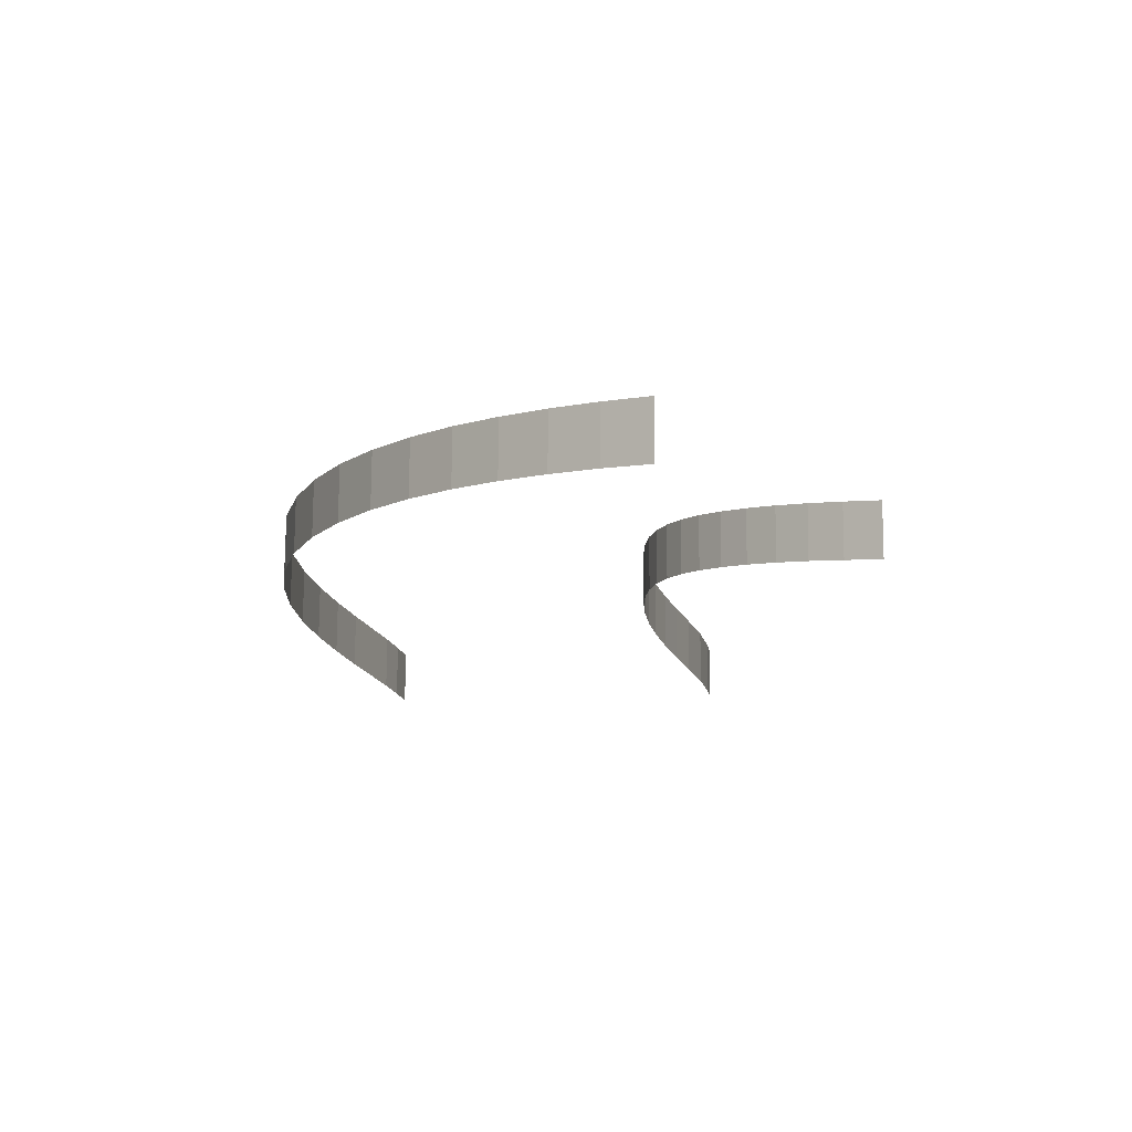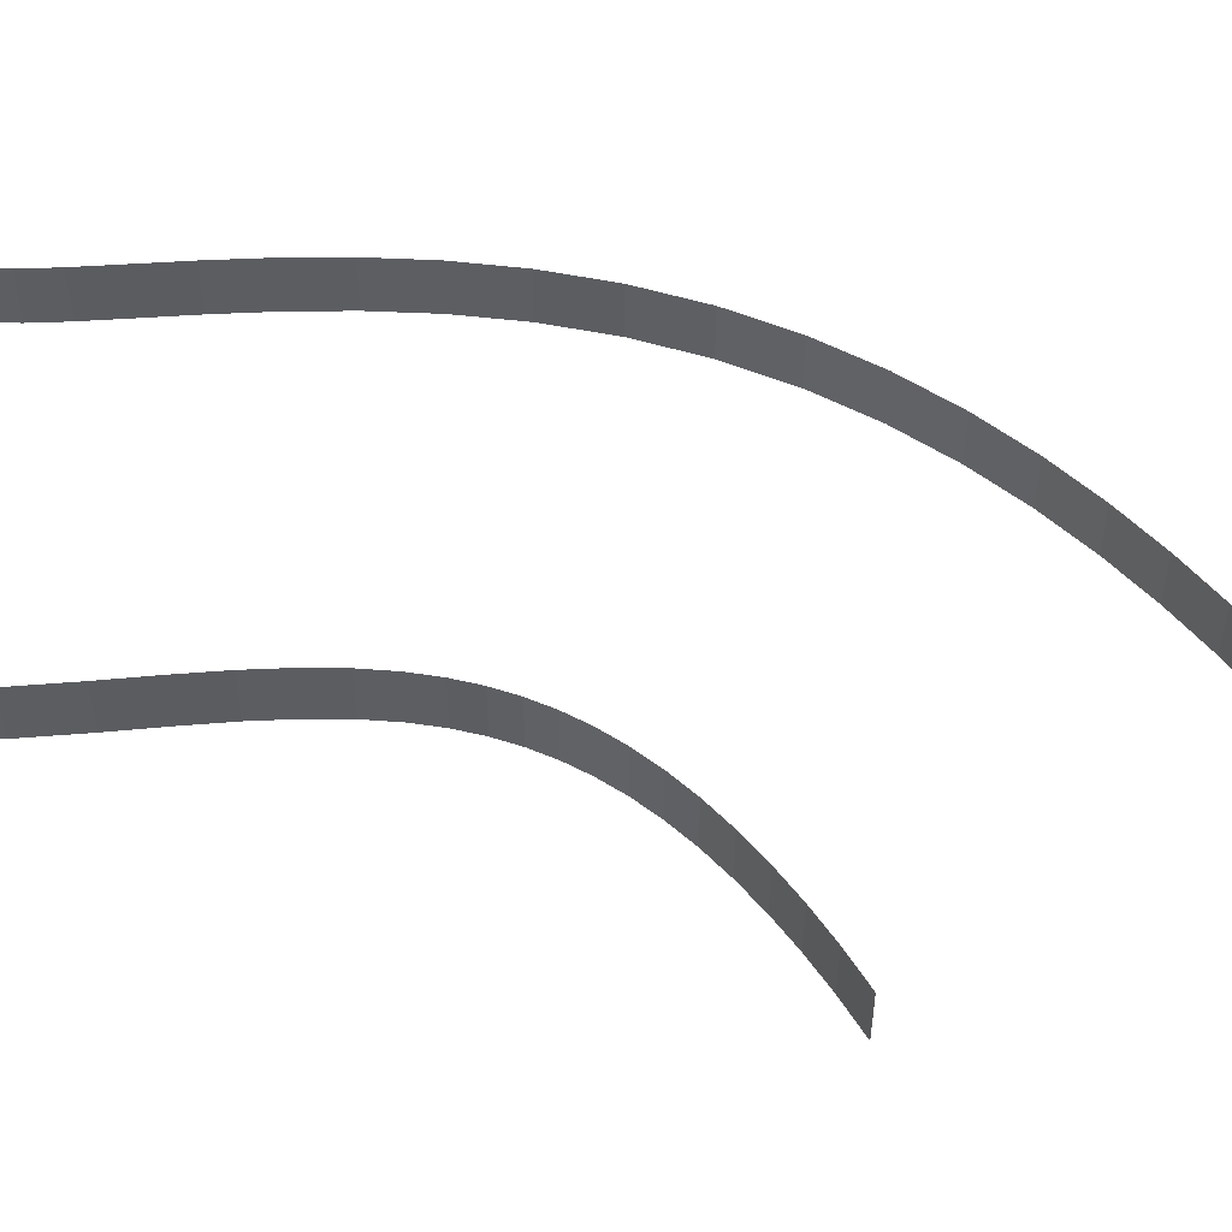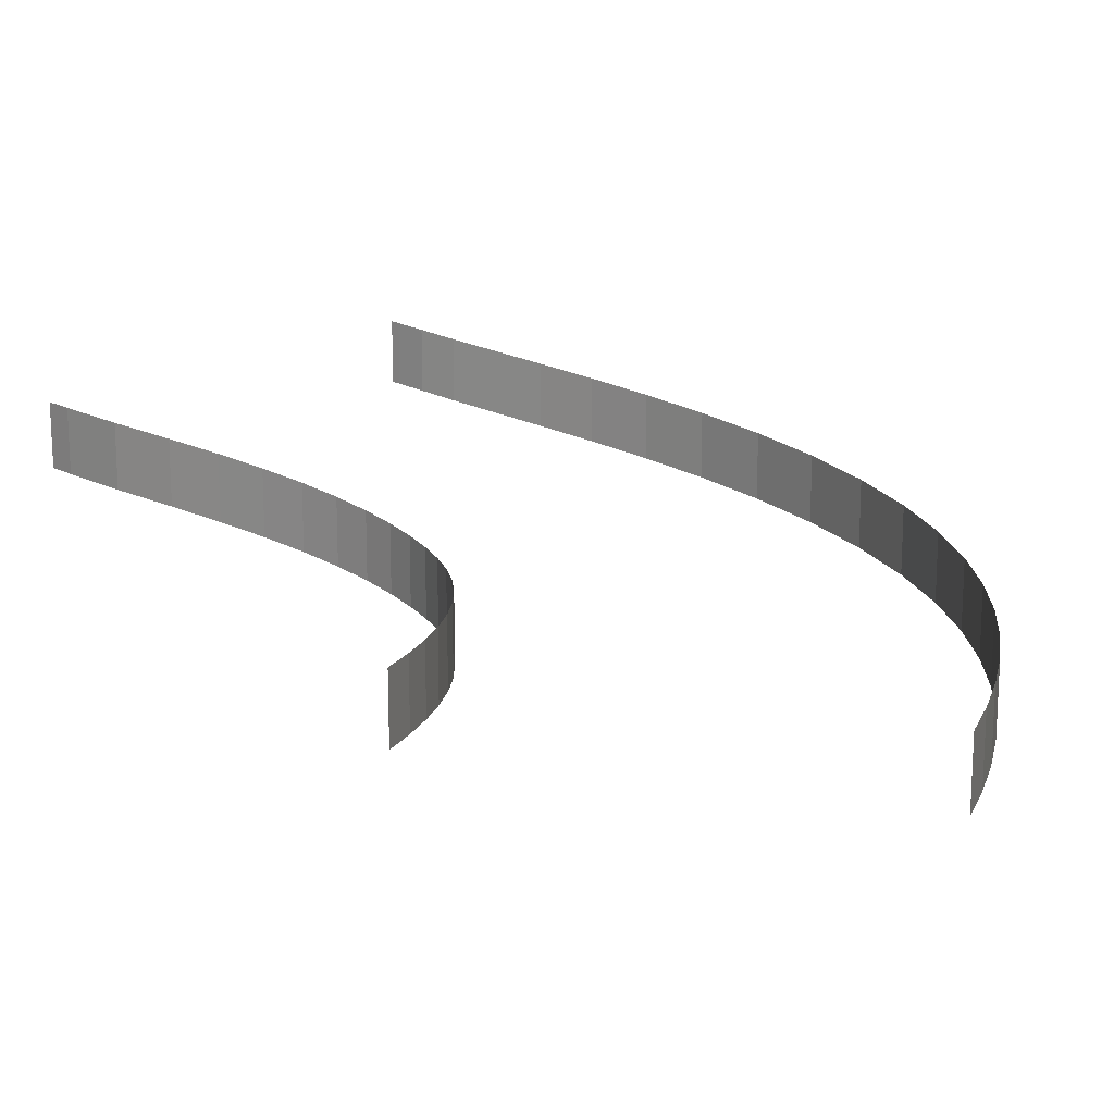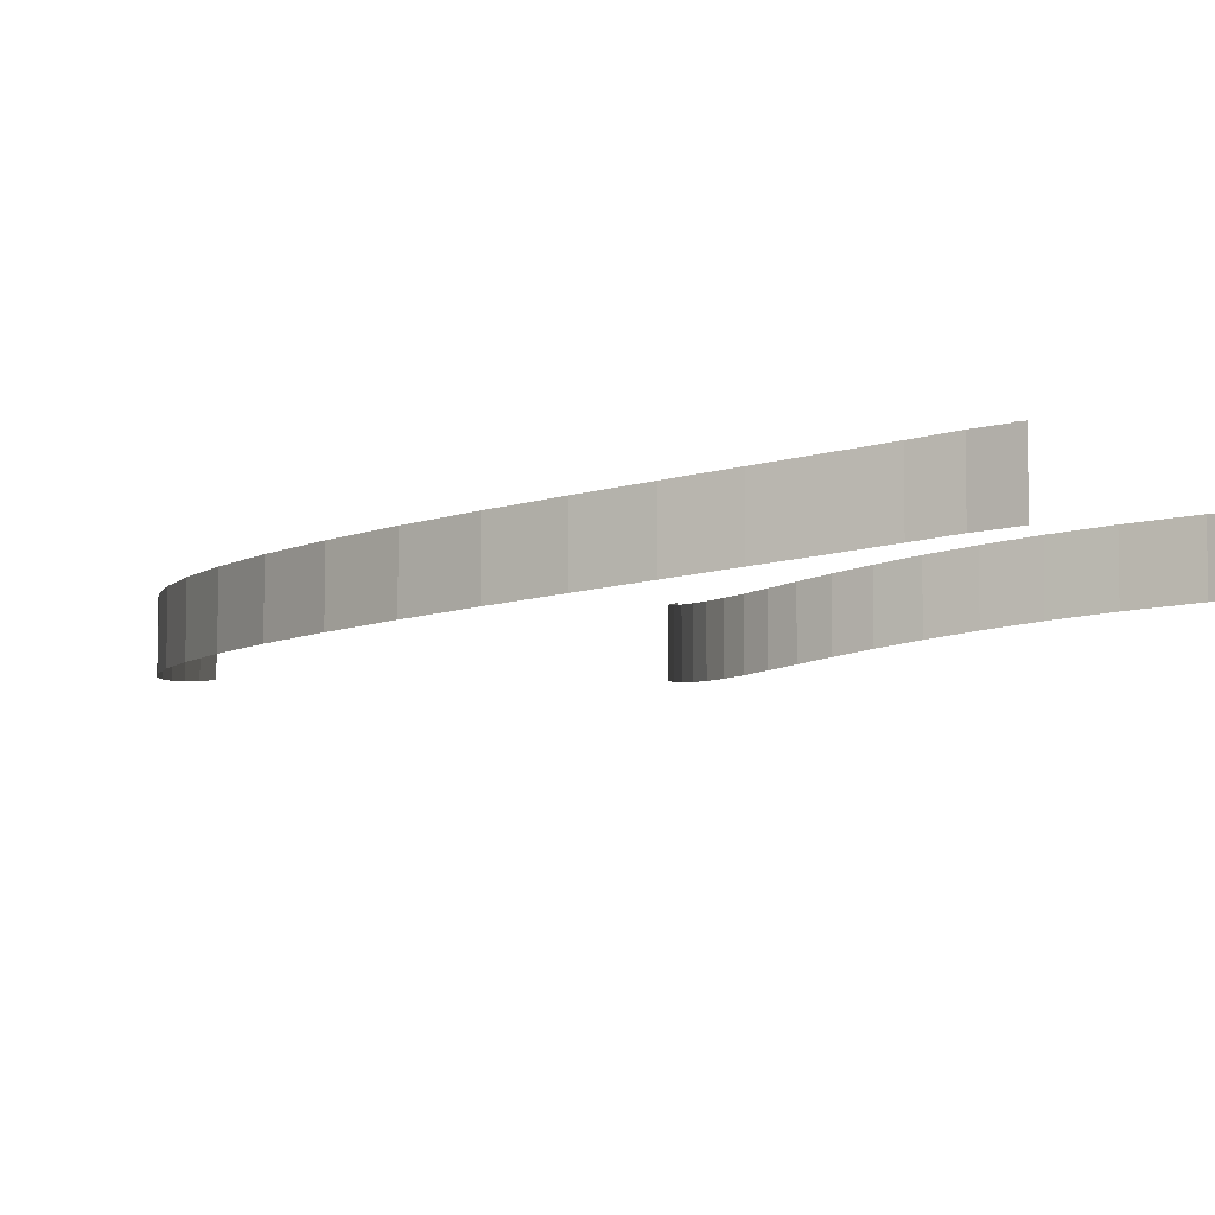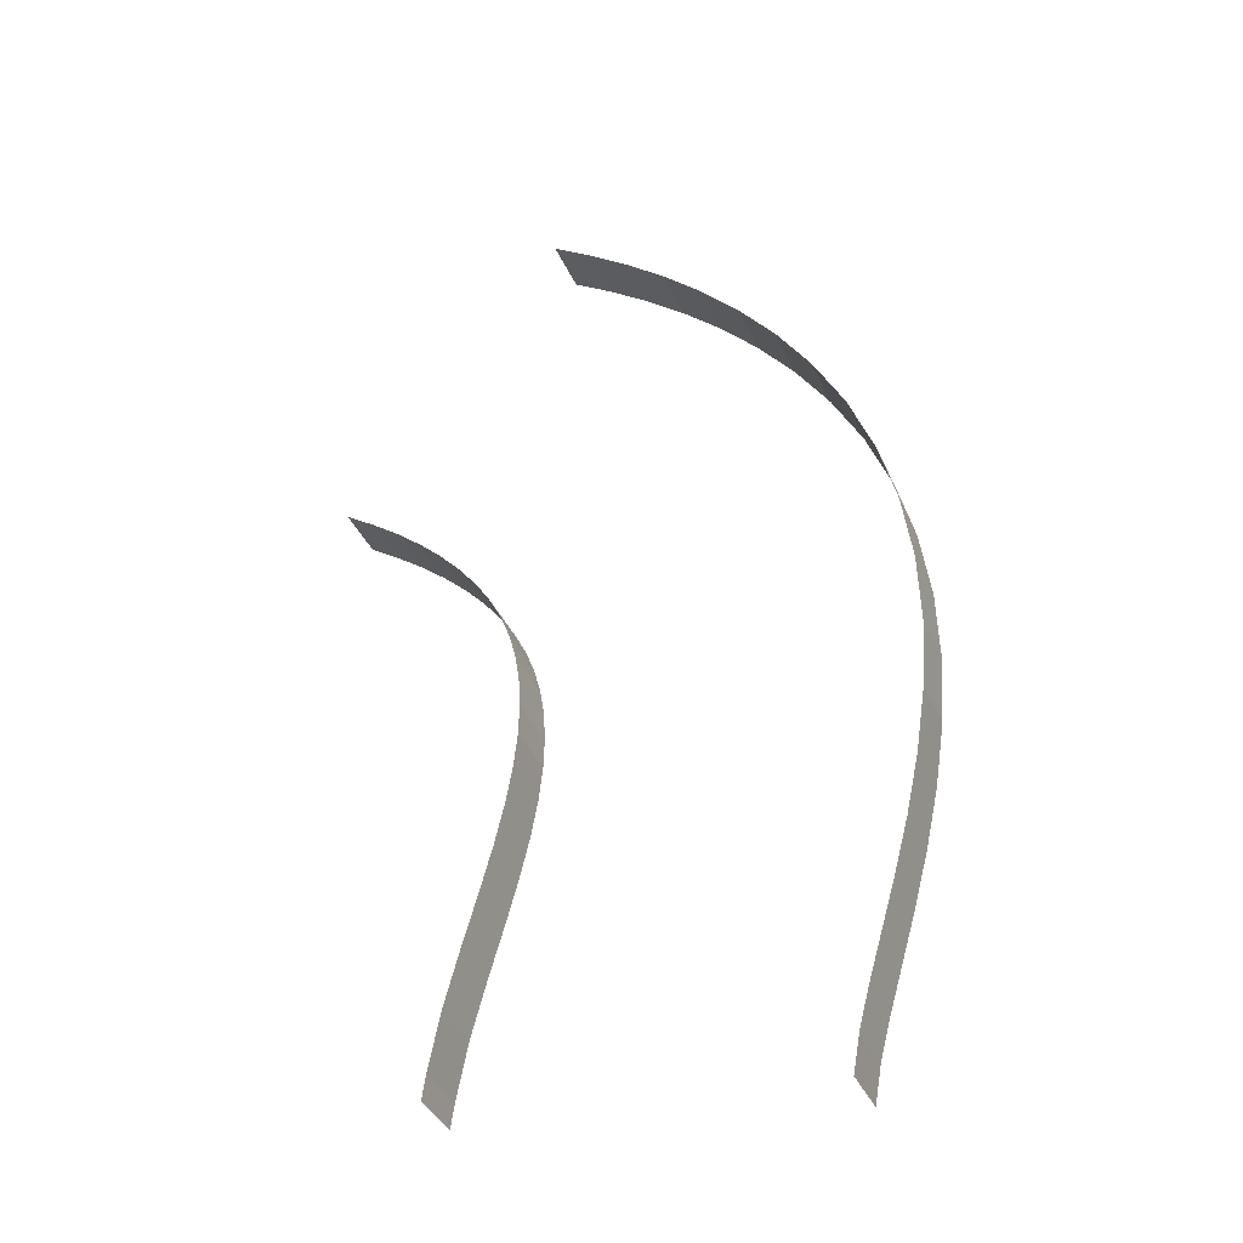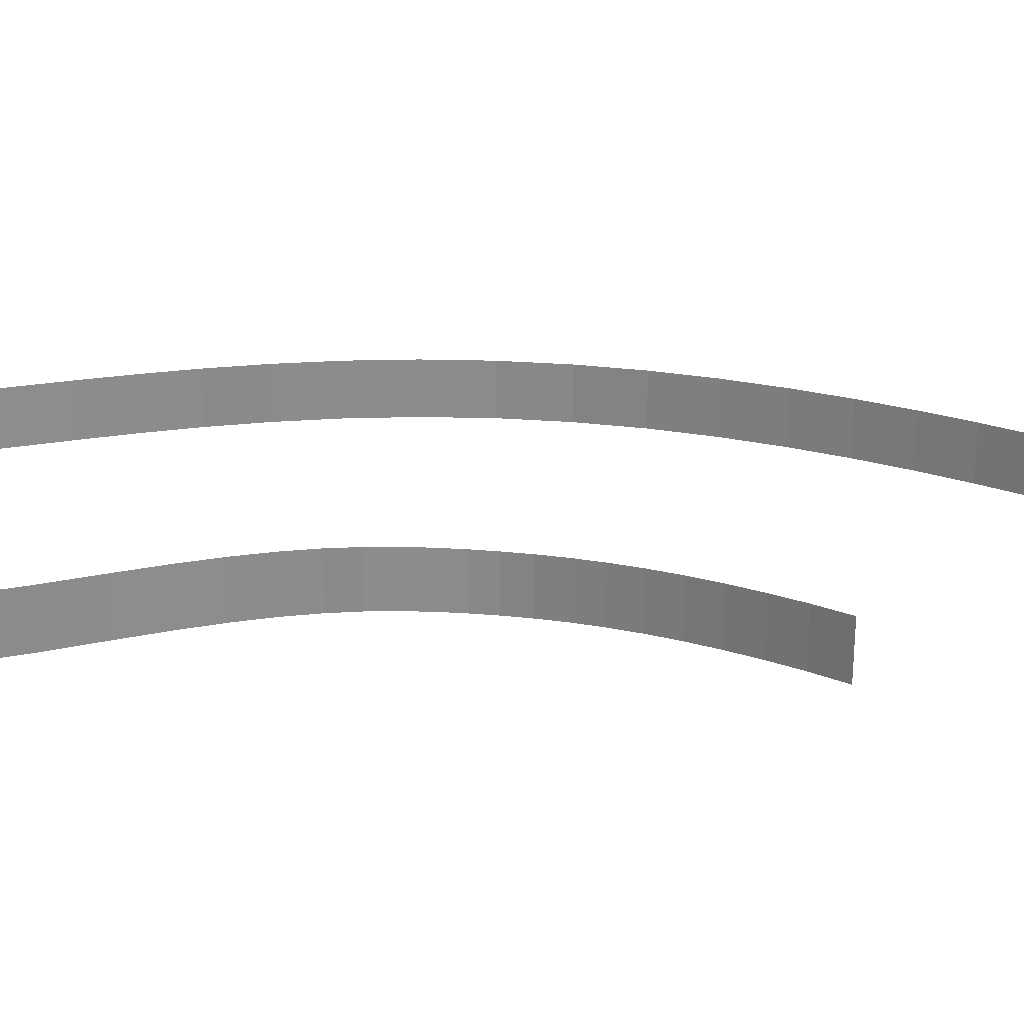
<metadata>
{"format":"obj","ext":"obj","renderer":"f3d","projection":"perspective","resolution":1024,"background":"white","views":[{"elev":75.9,"azim":-179.6,"up":"+Z"},{"elev":51.9,"azim":-80.3,"up":"+Y"},{"elev":19.0,"azim":-37.1,"up":"+Y"},{"elev":-6.5,"azim":134.4,"up":"+Y"},{"elev":-37.7,"azim":22.0,"up":"+Z"},{"elev":26.1,"azim":-98.0,"up":"+Y"}]}
</metadata>
<code>
g Track1_boundary_18
v -90.09 -0.2215 -8.356
v -91.42 -3.495e-05 -7.343
v -91.42 2.26 -7.343
v -90.09 2.038 -8.356
v -91.42 -3.495e-05 -7.343
v -90.09 -0.2215 -8.356
v -91.42 2.26 -7.343
v -90.09 2.038 -8.356
v -82.55 3.495e-05 4.625
v -80.85 -0.2215 3.342
v -82.55 2.26 4.625
v -80.85 2.039 3.342
v -80.85 -0.2215 3.342
v -82.55 3.495e-05 4.625
v -82.55 2.26 4.625
v -80.85 2.039 3.342
v -88.88 -0.4286 -9.357
v -90.09 -0.2215 -8.356
v -90.09 2.038 -8.356
v -88.88 1.831 -9.357
v -90.09 -0.2215 -8.356
v -88.88 -0.4286 -9.357
v -90.09 2.038 -8.356
v -88.88 1.831 -9.357
v -80.85 -0.2215 3.342
v -79.14 -0.4286 1.944
v -80.85 2.039 3.342
v -79.14 1.831 1.944
v -79.14 -0.4286 1.944
v -80.85 -0.2215 3.342
v -80.85 2.039 3.342
v -79.14 1.831 1.944
v -87.75 -0.6203 -10.38
v -88.88 -0.4286 -9.357
v -88.88 1.831 -9.357
v -87.75 1.64 -10.38
v -88.88 -0.4286 -9.357
v -87.75 -0.6203 -10.38
v -88.88 1.831 -9.357
v -87.75 1.64 -10.38
v -79.14 -0.4286 1.944
v -77.47 -0.6203 0.4405
v -79.14 1.831 1.944
v -77.47 1.64 0.4405
v -77.47 -0.6203 0.4405
v -79.14 -0.4286 1.944
v -79.14 1.831 1.944
v -77.47 1.64 0.4405
v -86.72 -0.7953 -11.42
v -87.75 -0.6203 -10.38
v -87.75 1.64 -10.38
v -86.72 1.465 -11.42
v -87.75 -0.6203 -10.38
v -86.72 -0.7953 -11.42
v -87.75 1.64 -10.38
v -86.72 1.465 -11.42
v -77.47 -0.6203 0.4405
v -75.82 -0.7952 -1.197
v -77.47 1.64 0.4405
v -75.82 1.465 -1.197
v -75.82 -0.7952 -1.197
v -77.47 -0.6203 0.4405
v -77.47 1.64 0.4405
v -75.82 1.465 -1.197
v -85.8 -0.9486 -12.47
v -86.72 -0.7953 -11.42
v -86.72 1.465 -11.42
v -85.8 1.311 -12.47
v -86.72 -0.7953 -11.42
v -85.8 -0.9486 -12.47
v -86.72 1.465 -11.42
v -85.8 1.311 -12.47
v -75.82 -0.7952 -1.197
v -74.24 -0.9486 -2.983
v -75.82 1.465 -1.197
v -74.24 1.311 -2.983
v -74.24 -0.9486 -2.983
v -75.82 -0.7952 -1.197
v -75.82 1.465 -1.197
v -74.24 1.311 -2.983
v -85.01 -1.077 -13.52
v -85.8 -0.9486 -12.47
v -85.8 1.311 -12.47
v -85.01 1.183 -13.52
v -85.8 -0.9486 -12.47
v -85.01 -1.077 -13.52
v -85.8 1.311 -12.47
v -85.01 1.183 -13.52
v -74.24 -0.9486 -2.983
v -72.74 -1.077 -4.943
v -74.24 1.311 -2.983
v -72.74 1.183 -4.943
v -72.74 -1.077 -4.943
v -74.24 -0.9486 -2.983
v -74.24 1.311 -2.983
v -72.74 1.183 -4.943
v -84.35 -1.177 -14.56
v -85.01 -1.077 -13.52
v -85.01 1.183 -13.52
v -84.35 1.083 -14.56
v -85.01 -1.077 -13.52
v -84.35 -1.177 -14.56
v -85.01 1.183 -13.52
v -84.35 1.083 -14.56
v -72.74 -1.077 -4.943
v -71.36 -1.176 -7.096
v -72.74 1.183 -4.943
v -71.36 1.084 -7.096
v -71.36 -1.176 -7.096
v -72.74 -1.077 -4.943
v -72.74 1.183 -4.943
v -71.36 1.084 -7.096
v -83.83 -1.242 -15.58
v -84.35 -1.177 -14.56
v -84.35 1.083 -14.56
v -83.83 1.018 -15.58
v -84.35 -1.177 -14.56
v -83.83 -1.242 -15.58
v -84.35 1.083 -14.56
v -83.83 1.018 -15.58
v -71.36 -1.176 -7.096
v -70.14 -1.242 -9.455
v -71.36 1.084 -7.096
v -70.14 1.018 -9.455
v -70.14 -1.242 -9.455
v -71.36 -1.176 -7.096
v -71.36 1.084 -7.096
v -70.14 1.018 -9.455
v -83.44 -1.268 -16.58
v -83.83 -1.242 -15.58
v -83.83 1.018 -15.58
v -83.44 0.9918 -16.58
v -83.83 -1.242 -15.58
v -83.44 -1.268 -16.58
v -83.83 1.018 -15.58
v -83.44 0.9918 -16.58
v -70.14 -1.242 -9.455
v -69.16 -1.268 -12
v -70.14 1.018 -9.455
v -69.16 0.9918 -12
v -69.16 -1.268 -12
v -70.14 -1.242 -9.455
v -70.14 1.018 -9.455
v -69.16 0.9918 -12
v -83.19 -1.253 -17.57
v -83.44 -1.268 -16.58
v -83.44 0.9918 -16.58
v -83.19 1.007 -17.57
v -83.44 -1.268 -16.58
v -83.19 -1.253 -17.57
v -83.44 0.9918 -16.58
v -83.19 1.007 -17.57
v -69.16 -1.268 -12
v -68.47 -1.253 -14.68
v -69.16 0.9918 -12
v -68.47 1.007 -14.68
v -68.47 -1.253 -14.68
v -69.16 -1.268 -12
v -69.16 0.9918 -12
v -68.47 1.007 -14.68
v -83.04 -1.198 -18.59
v -83.19 -1.253 -17.57
v -83.19 1.007 -17.57
v -83.04 1.062 -18.59
v -83.19 -1.253 -17.57
v -83.04 -1.198 -18.59
v -83.19 1.007 -17.57
v -83.04 1.062 -18.59
v -68.47 -1.253 -14.68
v -68.1 -1.198 -17.43
v -68.47 1.007 -14.68
v -68.1 1.062 -17.43
v -68.1 -1.198 -17.43
v -68.47 -1.253 -14.68
v -68.47 1.007 -14.68
v -68.1 1.062 -17.43
v -83.02 -1.104 -19.66
v -83.04 -1.198 -18.59
v -83.04 1.062 -18.59
v -83.02 1.156 -19.66
v -83.04 -1.198 -18.59
v -83.02 -1.104 -19.66
v -83.04 1.062 -18.59
v -83.02 1.156 -19.66
v -68.1 -1.198 -17.43
v -68.05 -1.104 -20.15
v -68.1 1.062 -17.43
v -68.05 1.156 -20.15
v -68.05 -1.104 -20.15
v -68.1 -1.198 -17.43
v -68.1 1.062 -17.43
v -68.05 1.156 -20.15
v -83.11 -0.9784 -20.82
v -83.02 -1.104 -19.66
v -83.02 1.156 -19.66
v -83.11 1.282 -20.82
v -83.02 -1.104 -19.66
v -83.11 -0.9784 -20.82
v -83.02 1.156 -19.66
v -83.11 1.282 -20.82
v -68.05 -1.104 -20.15
v -68.28 -0.9784 -22.76
v -68.05 1.156 -20.15
v -68.28 1.282 -22.76
v -68.28 -0.9784 -22.76
v -68.05 -1.104 -20.15
v -68.05 1.156 -20.15
v -68.28 1.282 -22.76
v -83.34 -0.8293 -22.1
v -83.11 -0.9784 -20.82
v -83.11 1.282 -20.82
v -83.34 1.431 -22.1
v -83.11 -0.9784 -20.82
v -83.34 -0.8293 -22.1
v -83.11 1.282 -20.82
v -83.34 1.431 -22.1
v -68.28 -0.9784 -22.76
v -68.72 -0.8293 -25.22
v -68.28 1.282 -22.76
v -68.72 1.431 -25.22
v -68.72 -0.8293 -25.22
v -68.28 -0.9784 -22.76
v -68.28 1.282 -22.76
v -68.72 1.431 -25.22
v -83.69 -0.6651 -23.5
v -83.34 -0.8293 -22.1
v -83.34 1.431 -22.1
v -83.69 1.595 -23.5
v -83.34 -0.8293 -22.1
v -83.69 -0.6651 -23.5
v -83.34 1.431 -22.1
v -83.69 1.595 -23.5
v -68.72 -0.8293 -25.22
v -69.29 -0.6651 -27.5
v -68.72 1.431 -25.22
v -69.29 1.595 -27.5
v -69.29 -0.6651 -27.5
v -68.72 -0.8293 -25.22
v -68.72 1.431 -25.22
v -69.29 1.595 -27.5
v -84.15 -0.4953 -25.02
v -83.69 -0.6651 -23.5
v -83.69 1.595 -23.5
v -84.15 1.765 -25.02
v -83.69 -0.6651 -23.5
v -84.15 -0.4953 -25.02
v -83.69 1.595 -23.5
v -84.15 1.765 -25.02
v -69.29 -0.6651 -27.5
v -69.93 -0.4953 -29.59
v -69.29 1.595 -27.5
v -69.93 1.765 -29.59
v -69.93 -0.4953 -29.59
v -69.29 -0.6651 -27.5
v -69.29 1.595 -27.5
v -69.93 1.765 -29.59
v -84.73 -0.3293 -26.71
v -84.15 -0.4953 -25.02
v -84.15 1.765 -25.02
v -84.73 1.931 -26.71
v -84.15 -0.4953 -25.02
v -84.73 -0.3293 -26.71
v -84.15 1.765 -25.02
v -84.73 1.931 -26.71
v -69.93 -0.4953 -29.59
v -70.56 -0.3293 -31.5
v -69.93 1.765 -29.59
v -70.56 1.931 -31.5
v -70.56 -0.3293 -31.5
v -69.93 -0.4953 -29.59
v -69.93 1.765 -29.59
v -70.56 1.931 -31.5
v -85.38 -0.1792 -28.62
v -84.73 -0.3293 -26.71
v -84.73 1.931 -26.71
v -85.38 2.081 -28.62
v -84.73 -0.3293 -26.71
v -85.38 -0.1792 -28.62
v -84.73 1.931 -26.71
v -85.38 2.081 -28.62
v -70.56 -0.3293 -31.5
v -71.13 -0.1792 -33.18
v -70.56 1.931 -31.5
v -71.13 2.081 -33.18
v -71.13 -0.1792 -33.18
v -70.56 -0.3293 -31.5
v -70.56 1.931 -31.5
v -71.13 2.081 -33.18
v -86.06 -0.0609 -30.88
v -85.38 -0.1792 -28.62
v -85.38 2.081 -28.62
v -86.06 2.199 -30.88
v -85.38 -0.1792 -28.62
v -86.06 -0.0609 -30.88
v -85.38 2.081 -28.62
v -86.06 2.199 -30.88
v -71.13 -0.1792 -33.18
v -71.54 -0.0609 -34.56
v -71.13 2.081 -33.18
v -71.54 2.199 -34.56
v -71.54 -0.0609 -34.56
v -71.13 -0.1792 -33.18
v -71.13 2.081 -33.18
v -71.54 2.199 -34.56
v -86.54 -0.001418 -33.14
v -86.06 -0.0609 -30.88
v -86.06 2.199 -30.88
v -86.54 2.259 -33.14
v -86.06 -0.0609 -30.88
v -86.54 -0.001418 -33.14
v -86.06 2.199 -30.88
v -86.54 2.259 -33.14
v -71.54 -0.0609 -34.56
v -71.83 -0.001418 -36.01
v -71.54 2.199 -34.56
v -71.83 2.259 -36.01
v -71.83 -0.001418 -36.01
v -71.54 -0.0609 -34.56
v -71.54 2.199 -34.56
v -71.83 2.259 -36.01
v -86.68 -7.735e-08 -34.08
v -86.54 -0.001418 -33.14
v -86.54 2.259 -33.14
v -86.68 2.26 -34.08
v -86.54 -0.001418 -33.14
v -86.68 -7.735e-08 -34.08
v -86.54 2.259 -33.14
v -86.68 2.26 -34.08
v -71.83 -0.001418 -36.01
v -71.77 7.735e-08 -35.68
v -71.83 2.259 -36.01
v -71.77 2.26 -35.68
v -71.77 7.735e-08 -35.68
v -71.83 -0.001418 -36.01
v -71.83 2.259 -36.01
v -71.77 2.26 -35.68
g Wall Texture
f 2 1 3
f 3 1 4
f 6 5 7
f 6 7 8
f 10 9 11
f 10 11 12
f 14 13 15
f 15 13 16
f 18 17 19
f 19 17 20
f 22 21 23
f 22 23 24
f 26 25 27
f 26 27 28
f 30 29 31
f 31 29 32
f 34 33 35
f 35 33 36
f 38 37 39
f 38 39 40
f 42 41 43
f 42 43 44
f 46 45 47
f 47 45 48
f 50 49 51
f 51 49 52
f 54 53 55
f 54 55 56
f 58 57 59
f 58 59 60
f 62 61 63
f 63 61 64
f 66 65 67
f 67 65 68
f 70 69 71
f 70 71 72
f 74 73 75
f 74 75 76
f 78 77 79
f 79 77 80
f 82 81 83
f 83 81 84
f 86 85 87
f 86 87 88
f 90 89 91
f 90 91 92
f 94 93 95
f 95 93 96
f 98 97 99
f 99 97 100
f 102 101 103
f 102 103 104
f 106 105 107
f 106 107 108
f 110 109 111
f 111 109 112
f 114 113 115
f 115 113 116
f 118 117 119
f 118 119 120
f 122 121 123
f 122 123 124
f 126 125 127
f 127 125 128
f 130 129 131
f 131 129 132
f 134 133 135
f 134 135 136
f 138 137 139
f 138 139 140
f 142 141 143
f 143 141 144
f 146 145 147
f 147 145 148
f 150 149 151
f 150 151 152
f 154 153 155
f 154 155 156
f 158 157 159
f 159 157 160
f 162 161 163
f 163 161 164
f 166 165 167
f 166 167 168
f 170 169 171
f 170 171 172
f 174 173 175
f 175 173 176
f 178 177 179
f 179 177 180
f 182 181 183
f 182 183 184
f 186 185 187
f 186 187 188
f 190 189 191
f 191 189 192
f 194 193 195
f 195 193 196
f 198 197 199
f 198 199 200
f 202 201 203
f 202 203 204
f 206 205 207
f 207 205 208
f 210 209 211
f 211 209 212
f 214 213 215
f 214 215 216
f 218 217 219
f 218 219 220
f 222 221 223
f 223 221 224
f 226 225 227
f 227 225 228
f 230 229 231
f 230 231 232
f 234 233 235
f 234 235 236
f 238 237 239
f 239 237 240
f 242 241 243
f 243 241 244
f 246 245 247
f 246 247 248
f 250 249 251
f 250 251 252
f 254 253 255
f 255 253 256
f 258 257 259
f 259 257 260
f 262 261 263
f 262 263 264
f 266 265 267
f 266 267 268
f 270 269 271
f 271 269 272
f 274 273 275
f 275 273 276
f 278 277 279
f 278 279 280
f 282 281 283
f 282 283 284
f 286 285 287
f 287 285 288
f 290 289 291
f 291 289 292
f 294 293 295
f 294 295 296
f 298 297 299
f 298 299 300
f 302 301 303
f 303 301 304
f 306 305 307
f 307 305 308
f 310 309 311
f 310 311 312
f 314 313 315
f 314 315 316
f 318 317 319
f 319 317 320
f 322 321 323
f 323 321 324
f 326 325 327
f 326 327 328
f 330 329 331
f 330 331 332
f 334 333 335
f 335 333 336

</code>
